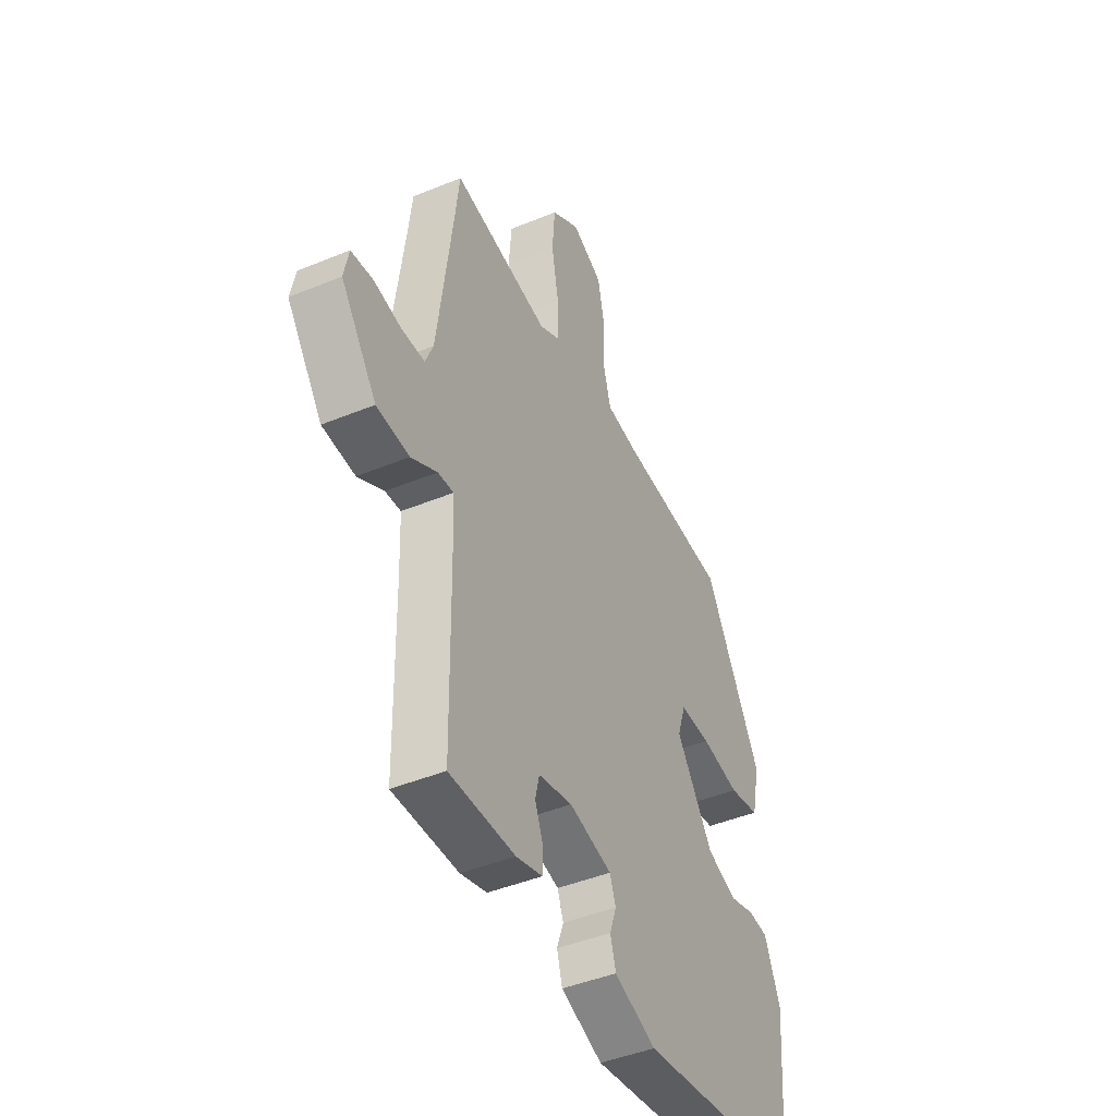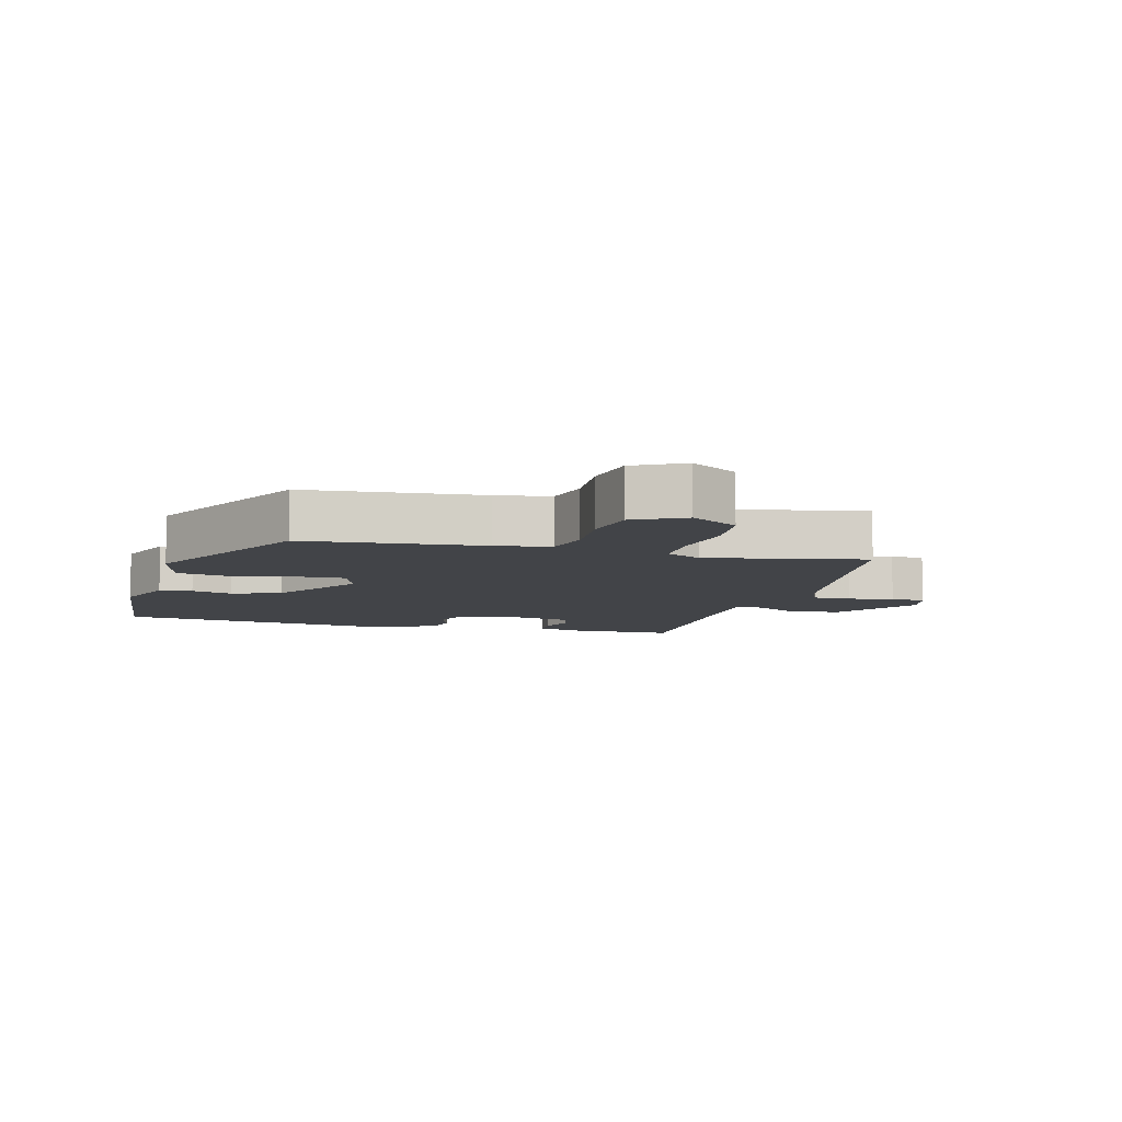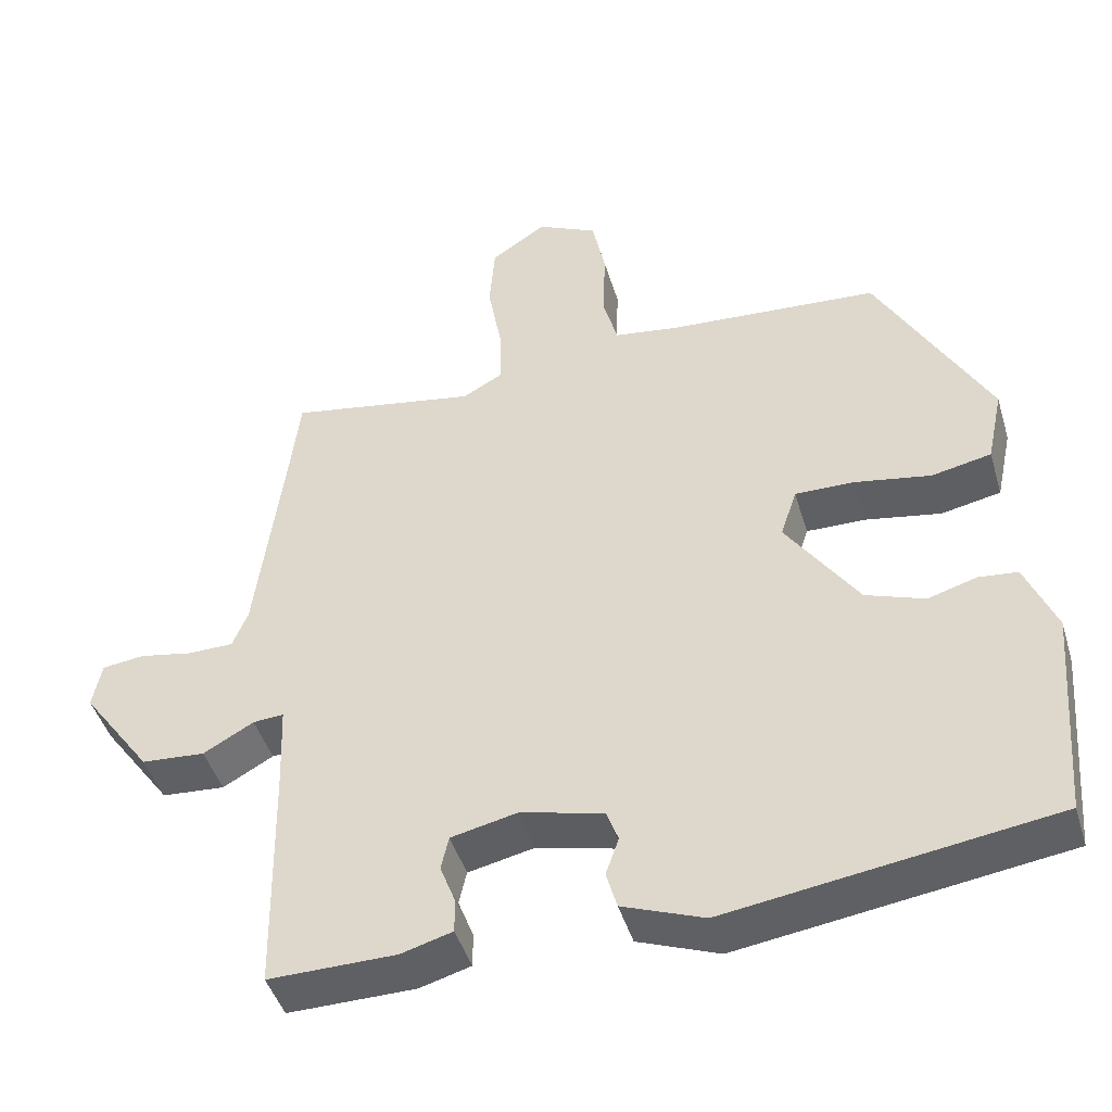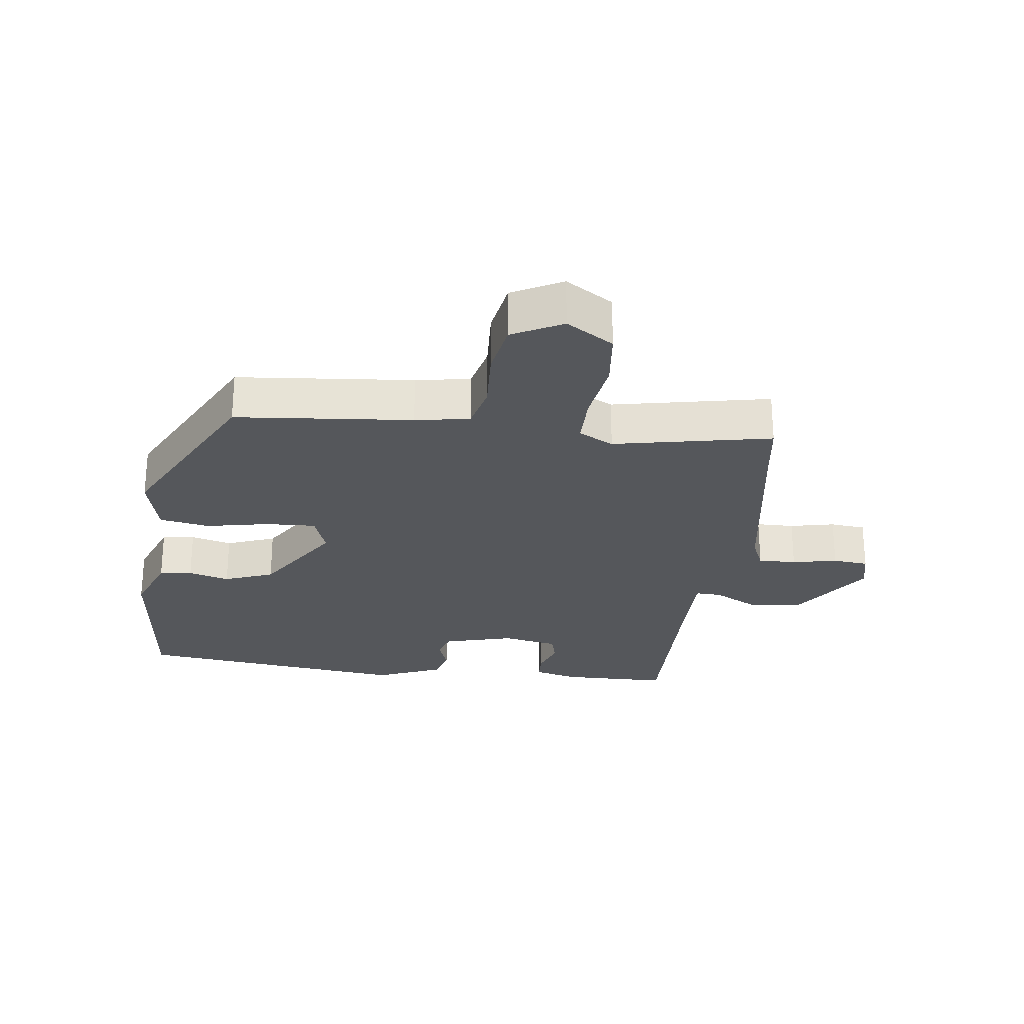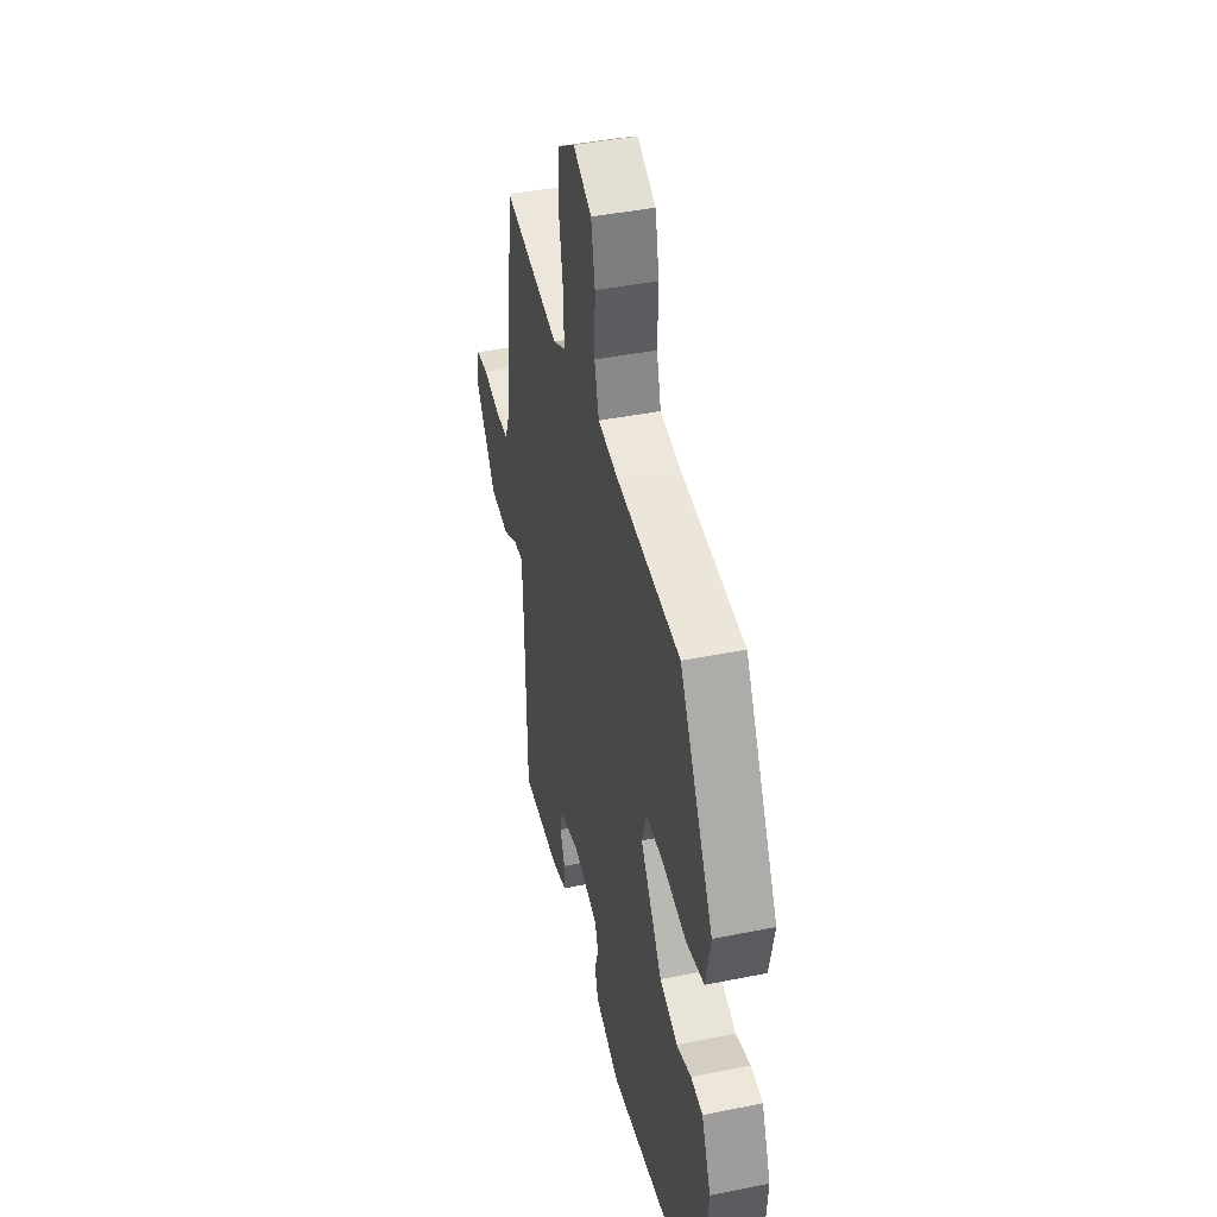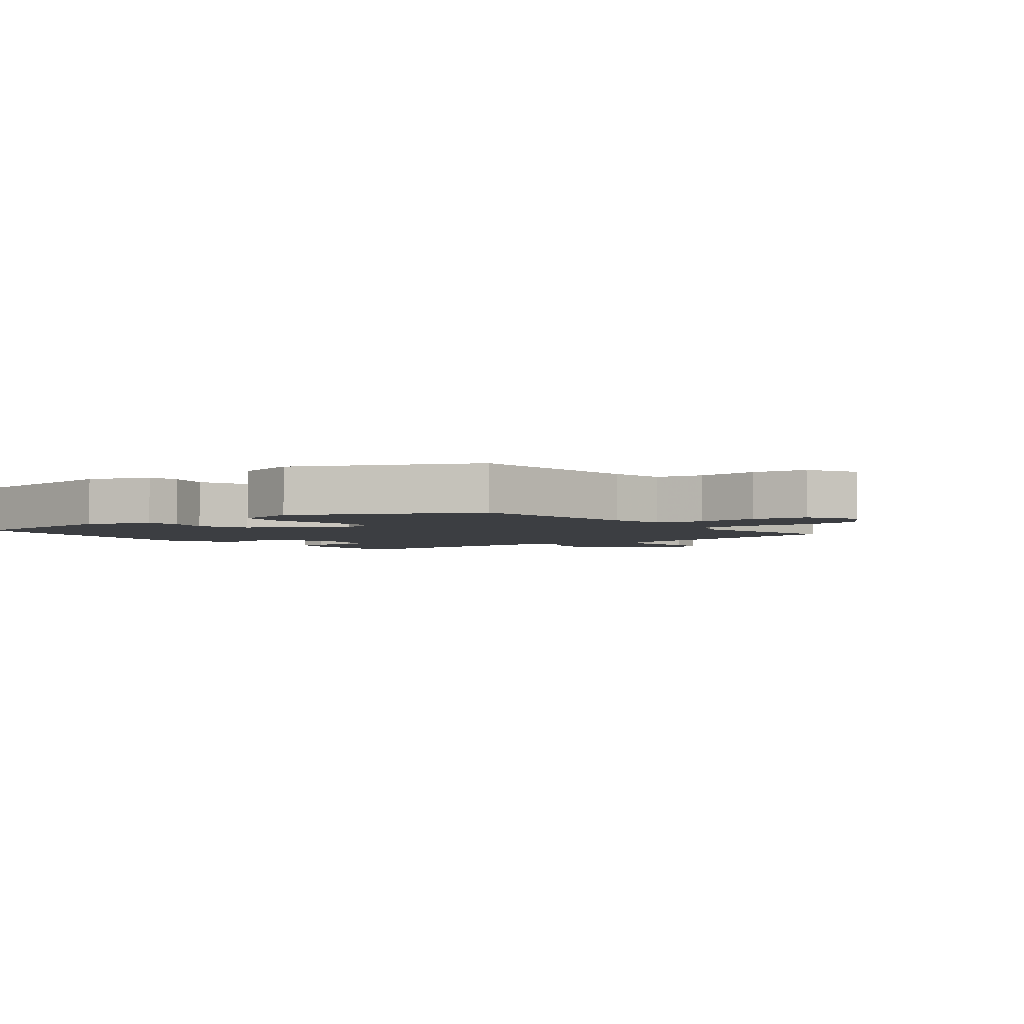
<metadata>
{"format":"obj","ext":"obj","renderer":"f3d","projection":"perspective","resolution":1024,"background":"white","views":[{"elev":-44.4,"azim":115.7,"up":"+Z"},{"elev":-8.0,"azim":-13.5,"up":"+Y"},{"elev":-44.9,"azim":-163.6,"up":"+Z"},{"elev":-26.6,"azim":-5.6,"up":"+Y"},{"elev":42.6,"azim":-103.5,"up":"+Z"},{"elev":-3.4,"azim":-49.7,"up":"+Y"}]}
</metadata>
<code>
v 0.475 0.07 -0.492
v 0.309 0.07 -0.49
v 0.242 0.07 -0.471
v 0.242 0.07 -0.426
v 0.262 0.07 -0.374
v 0.252 0.07 -0.33
v 0.166 0.07 -0.311
v 0.057 0.07 -0.337
v 0.042 0.07 -0.379
v 0.059 0.07 -0.428
v 0.045 0.07 -0.477
v -0.061 0.07 -0.517
v -0.484 0.07 -0.455
v -0.506 0.07 -0.178
v -0.466 0.07 -0.082
v -0.415 0.07 -0.077
v -0.352 0.07 -0.096
v -0.275 0.07 -0.069
v -0.181 0.07 0.068
v -0.202 0.07 0.132
v -0.28 0.07 0.131
v -0.378 0.07 0.114
v -0.456 0.07 0.13
v -0.477 0.07 0.228
v -0.331 0.07 0.493
v -0.056 0.07 0.511
v 0.029 0.07 0.523
v 0.048 0.07 0.593
v 0.045 0.07 0.688
v 0.062 0.07 0.771
v 0.141 0.07 0.809
v 0.213 0.07 0.761
v 0.22 0.07 0.672
v 0.202 0.07 0.573
v 0.2 0.07 0.494
v 0.253 0.07 0.465
v 0.499 0.07 0.507
v 0.51 0.07 0.413
v 0.548 0.07 0.12
v 0.568 0.07 0.071
v 0.627 0.07 0.07
v 0.697 0.07 0.083
v 0.752 0.07 0.076
v 0.764 0.07 0.016
v 0.673 0.07 -0.109
v 0.59 0.07 -0.115
v 0.524 0.07 -0.078
v 0.484 0.07 -0.075
v 0.48 0.07 -0.181
v 0.475 0 -0.492
v 0.309 0 -0.49
v 0.242 0 -0.471
v 0.242 0 -0.426
v 0.262 0 -0.374
v 0.252 0 -0.33
v 0.166 0 -0.311
v 0.057 0 -0.337
v 0.042 0 -0.379
v 0.059 0 -0.428
v 0.045 0 -0.477
v -0.061 0 -0.517
v -0.484 0 -0.455
v -0.506 0 -0.178
v -0.466 0 -0.082
v -0.415 0 -0.077
v -0.352 0 -0.096
v -0.275 0 -0.069
v -0.181 0 0.068
v -0.202 0 0.132
v -0.28 0 0.131
v -0.378 0 0.114
v -0.456 0 0.13
v -0.477 0 0.228
v -0.331 0 0.493
v -0.056 0 0.511
v 0.029 0 0.523
v 0.048 0 0.593
v 0.045 0 0.688
v 0.062 0 0.771
v 0.141 0 0.809
v 0.213 0 0.761
v 0.22 0 0.672
v 0.202 0 0.573
v 0.2 0 0.494
v 0.253 0 0.465
v 0.499 0 0.507
v 0.51 0 0.413
v 0.548 0 0.12
v 0.568 0 0.071
v 0.627 0 0.07
v 0.697 0 0.083
v 0.752 0 0.076
v 0.764 0 0.016
v 0.673 0 -0.109
v 0.59 0 -0.115
v 0.524 0 -0.078
v 0.484 0 -0.075
v 0.48 0 -0.181
f 44 45 46 47
f 44 47 48
f 41 42 43 44
f 40 41 44 48
f 39 40 48
f 38 39 48
f 36 37 38 48
f 35 36 48 49
f 31 32 33 34
f 31 34 35
f 28 29 30 31
f 27 28 31 35
f 26 27 35 49
f 21 22 23 24
f 20 21 24 25
f 14 15 16 17
f 14 17 18
f 13 14 18
f 12 13 18 19
f 9 10 11 12
f 8 9 12 19
f 2 3 4 5
f 2 5 6
f 1 2 6
f 49 1 6
f 20 25 26 49
f 20 49 6 7
f 7 8 19 20
f 96 95 94 93
f 97 96 93
f 93 92 91 90
f 97 93 90 89
f 97 89 88
f 97 88 87
f 97 87 86 85
f 98 97 85 84
f 83 82 81 80
f 84 83 80
f 80 79 78 77
f 84 80 77 76
f 98 84 76 75
f 73 72 71 70
f 74 73 70 69
f 66 65 64 63
f 67 66 63
f 67 63 62
f 68 67 62 61
f 61 60 59 58
f 68 61 58 57
f 54 53 52 51
f 55 54 51
f 55 51 50
f 55 50 98
f 98 75 74 69
f 56 55 98 69
f 69 68 57 56
f 1 50 51 2
f 2 51 52 3
f 3 52 53 4
f 4 53 54 5
f 5 54 55 6
f 6 55 56 7
f 7 56 57 8
f 8 57 58 9
f 9 58 59 10
f 10 59 60 11
f 11 60 61 12
f 12 61 62 13
f 13 62 63 14
f 14 63 64 15
f 15 64 65 16
f 16 65 66 17
f 17 66 67 18
f 18 67 68 19
f 19 68 69 20
f 20 69 70 21
f 21 70 71 22
f 22 71 72 23
f 23 72 73 24
f 24 73 74 25
f 25 74 75 26
f 26 75 76 27
f 27 76 77 28
f 28 77 78 29
f 29 78 79 30
f 30 79 80 31
f 31 80 81 32
f 32 81 82 33
f 33 82 83 34
f 34 83 84 35
f 35 84 85 36
f 36 85 86 37
f 37 86 87 38
f 38 87 88 39
f 39 88 89 40
f 40 89 90 41
f 41 90 91 42
f 42 91 92 43
f 43 92 93 44
f 44 93 94 45
f 45 94 95 46
f 46 95 96 47
f 47 96 97 48
f 48 97 98 49
f 49 98 50 1

</code>
